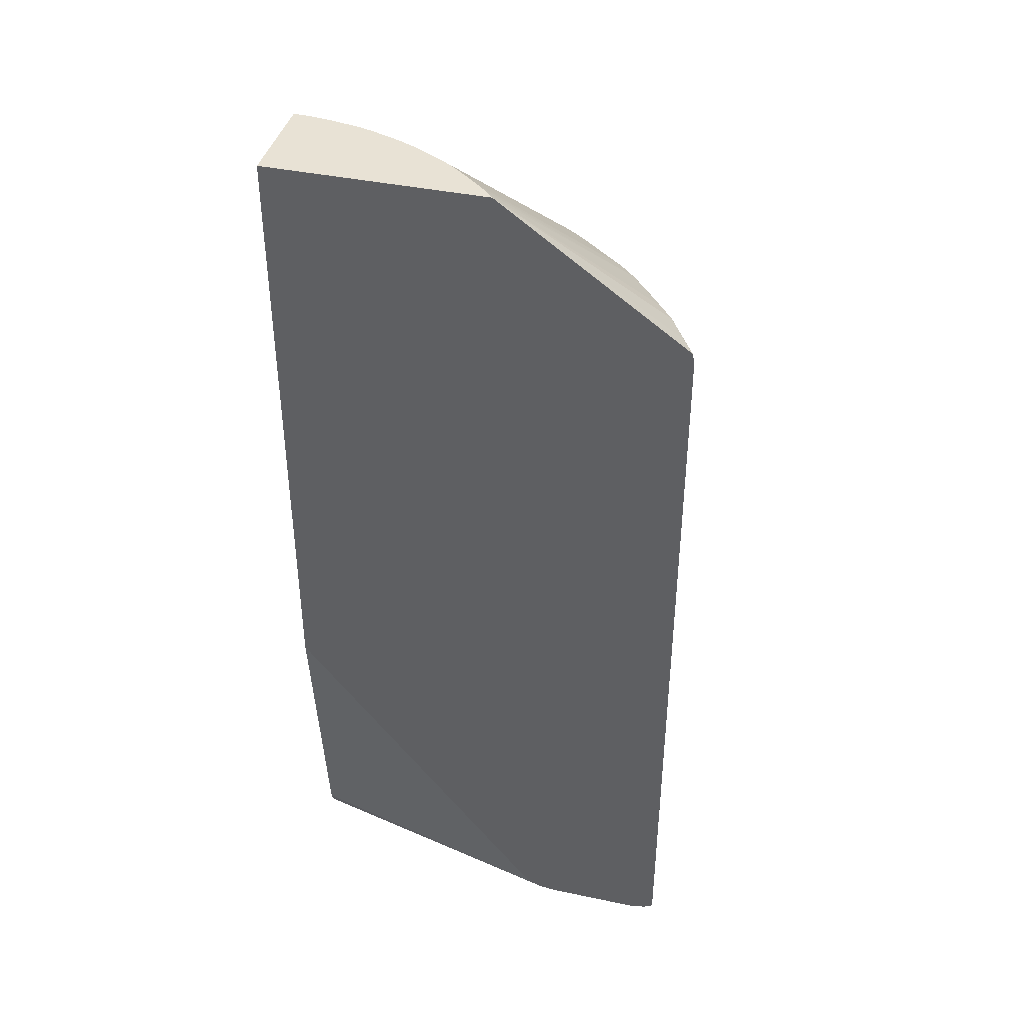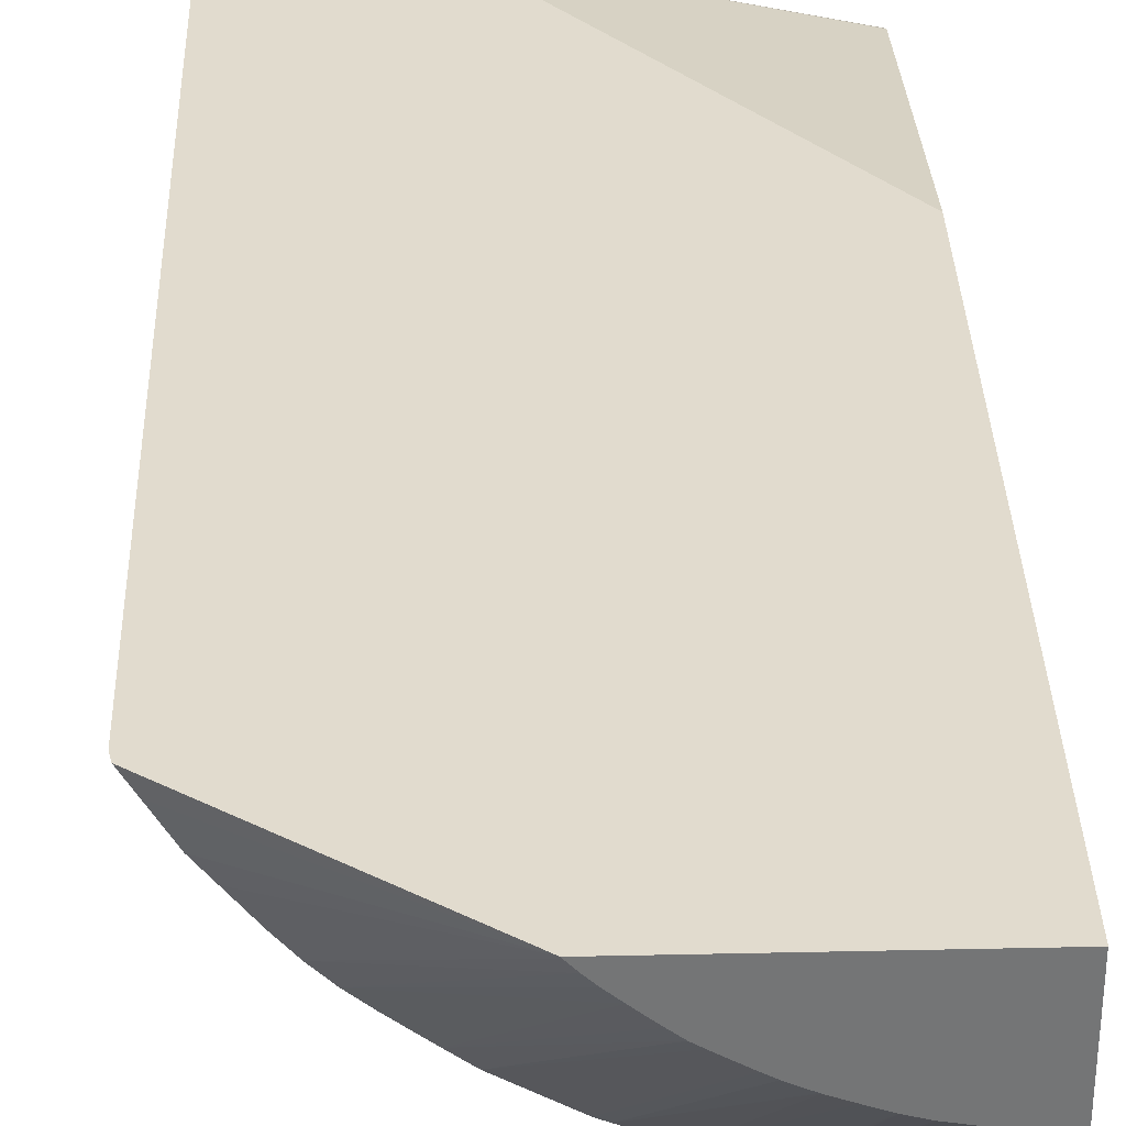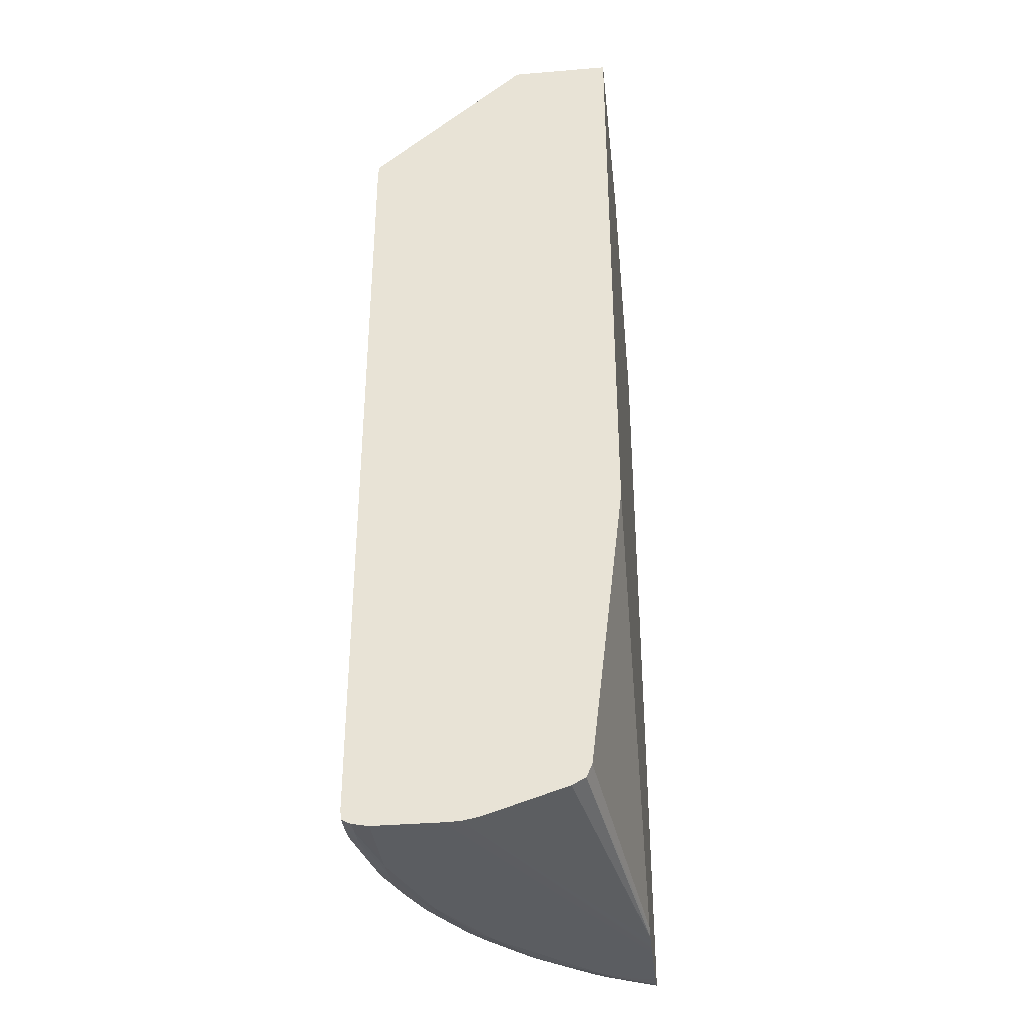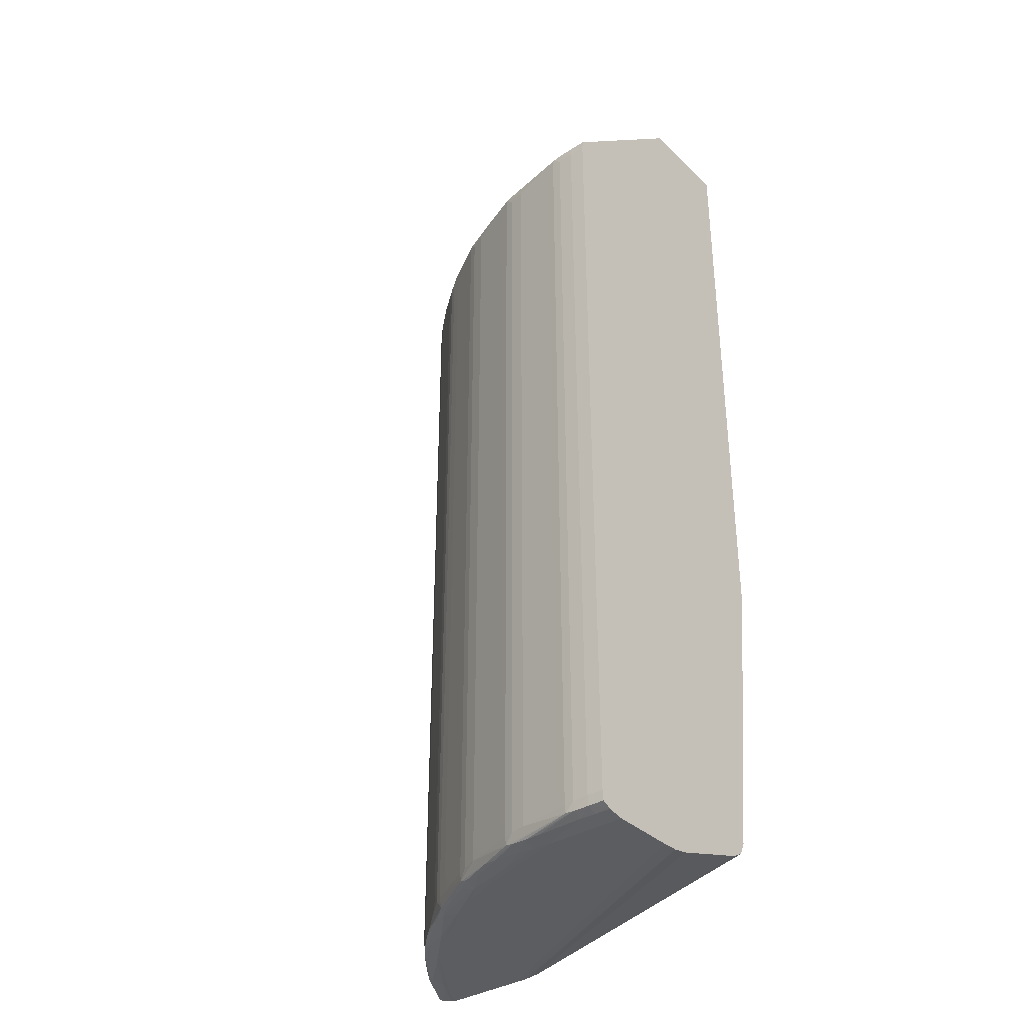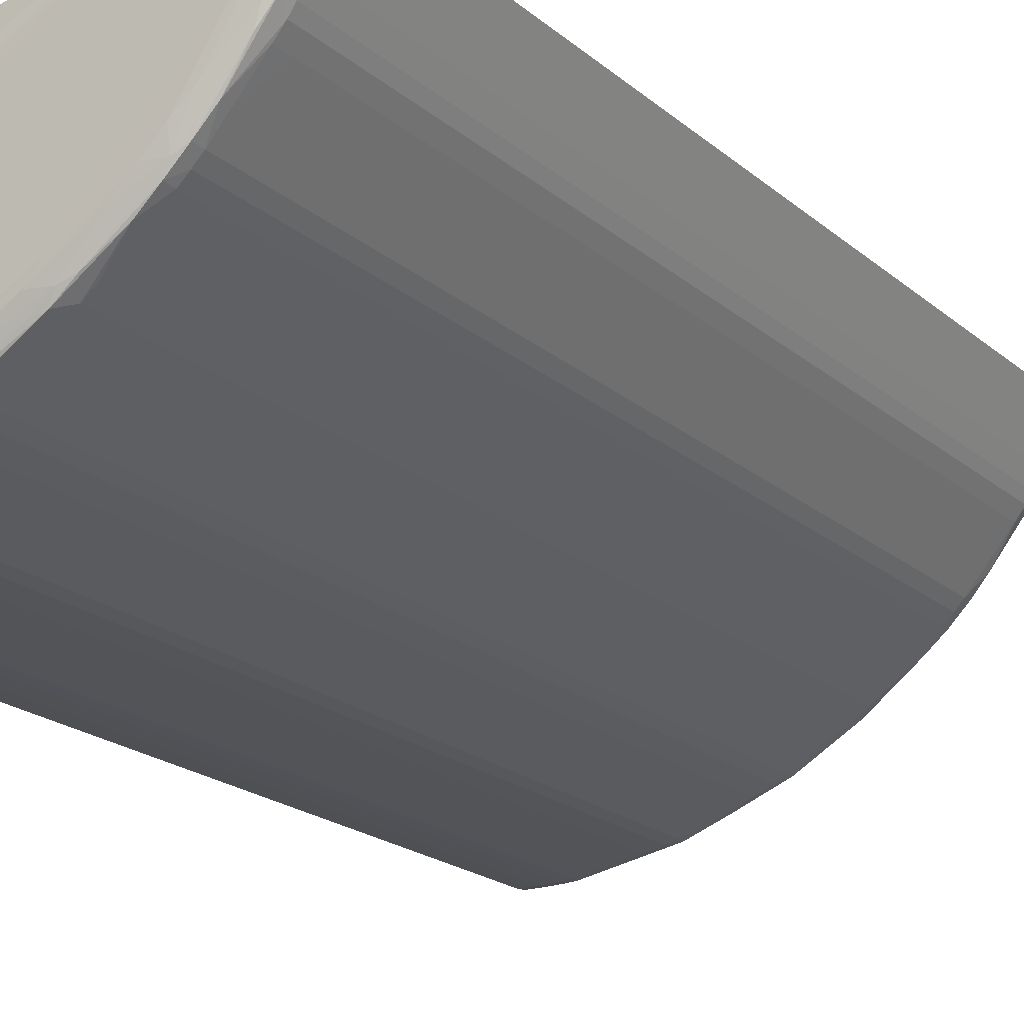
<metadata>
{"format":"obj","ext":"obj","renderer":"f3d","projection":"perspective","resolution":1024,"background":"white","views":[{"elev":40.6,"azim":14.5,"up":"+Y"},{"elev":33.8,"azim":178.3,"up":"+Z"},{"elev":-35.8,"azim":-83.7,"up":"+Y"},{"elev":-35.7,"azim":-140.7,"up":"+Y"},{"elev":-19.1,"azim":32.4,"up":"+Z"}]}
</metadata>
<code>
o socket9mm_collision_geom_16
v -0.0797 0.003318 -0.04365
v -0.0797 0.003318 -0.04226
v -0.0797 0.003382 -0.04399
v -0.07832 0.003318 -0.04365
v -0.07313 0.003318 -0.03869
v -0.07336 0.00332 -0.03869
v -0.0797 0.003328 -0.04192
v -0.07935 0.003382 -0.04399
v -0.0797 0.003476 -0.04419
v -0.07935 0.003476 -0.04419
v -0.07797 0.00332 -0.04365
v -0.07693 0.003318 -0.0433
v -0.07163 0.003318 -0.03869
v -0.07348 0.003324 -0.03869
v -0.07371 0.003346 -0.03869
v -0.0797 0.003394 -0.04157
v -0.07901 0.003392 -0.04399
v -0.0797 0.003682 -0.04421
v -0.07935 0.003682 -0.04421
v -0.07901 0.003486 -0.04418
v -0.07762 0.003332 -0.04365
v -0.0759 0.003318 -0.04295
v -0.07175 0.003318 -0.03915
v -0.0714 0.003322 -0.0388
v -0.0714 0.003322 -0.03869
v -0.07382 0.003366 -0.03869
v -0.0797 0.00395 -0.03984
v -0.0797 0.003874 -0.04008
v -0.0797 0.003534 -0.04113
v -0.0797 0.003478 -0.04131
v -0.07797 0.003416 -0.04392
v -0.0797 0.02063 -0.04421
v -0.07901 0.003682 -0.04419
v -0.07935 0.02063 -0.04421
v -0.07881 0.003502 -0.04417
v -0.07762 0.003428 -0.04389
v -0.07659 0.003332 -0.0433
v -0.07728 0.003368 -0.04365
v -0.07555 0.003352 -0.04295
v -0.0752 0.003322 -0.04261
v -0.07417 0.003318 -0.04192
v -0.07209 0.003318 -0.03984
v -0.07175 0.00333 -0.0395
v -0.07129 0.003332 -0.03869
v -0.07403 0.003432 -0.03869
v -0.0797 0.004104 -0.03956
v -0.0797 0.004102 -0.03956
v -0.0797 0.00395 -0.03984
v -0.0797 0.02083 -0.04419
v -0.07879 0.003682 -0.04417
v -0.07901 0.02063 -0.04419
v -0.07935 0.02083 -0.04419
v -0.07901 0.02082 -0.04418
v -0.07708 0.003496 -0.04383
v -0.07728 0.003464 -0.04385
v -0.07762 0.003682 -0.04396
v -0.07659 0.003426 -0.04356
v -0.0759 0.003414 -0.04326
v -0.07555 0.003448 -0.04319
v -0.07523 0.003424 -0.04296
v -0.07451 0.003426 -0.04255
v -0.07416 0.003404 -0.04228
v -0.07451 0.00333 -0.04226
v -0.07313 0.003344 -0.04122
v -0.07244 0.003318 -0.04019
v -0.07278 0.003344 -0.04088
v -0.07244 0.003358 -0.04053
v -0.07173 0.003404 -0.03985
v -0.07105 0.003404 -0.03869
v -0.07411 0.003464 -0.03869
v -0.0797 0.004372 -0.03944
v -0.0797 0.02375 -0.04083
v -0.07862 0.004028 -0.04414
v -0.07879 0.02063 -0.04417
v -0.07881 0.02081 -0.04417
v -0.0797 0.02375 -0.04083
v -0.07937 0.02375 -0.04082
v -0.07935 0.02375 -0.04082
v -0.07899 0.02375 -0.04077
v -0.0763 0.003462 -0.04351
v -0.07728 0.003682 -0.04389
v -0.07707 0.003682 -0.04383
v -0.07625 0.003682 -0.04353
v -0.07608 0.003682 -0.04347
v -0.0759 0.003682 -0.0434
v -0.07762 0.02063 -0.04396
v -0.07492 0.00345 -0.04284
v -0.07535 0.00349 -0.04314
v -0.07427 0.003462 -0.04248
v -0.07389 0.003446 -0.04217
v -0.07348 0.003358 -0.04157
v -0.0728 0.003436 -0.04121
v -0.07246 0.003448 -0.04085
v -0.07183 0.003446 -0.04012
v -0.07153 0.003462 -0.03974
v -0.07146 0.003426 -0.0395
v -0.07105 0.003424 -0.03878
v -0.07098 0.003432 -0.03869
v -0.0797 0.004374 -0.03944
v -0.0797 0.0106 -0.03869
v -0.0797 0.02373 -0.03869
v -0.0797 0.02375 -0.03869
v -0.07862 0.02028 -0.04414
v -0.07762 0.02088 -0.04389
v -0.07728 0.02084 -0.04385
v -0.07708 0.02081 -0.04383
v -0.07833 0.02375 -0.04066
v -0.07728 0.02063 -0.04389
v -0.0769 0.004028 -0.04377
v -0.07707 0.02063 -0.04383
v -0.0759 0.004028 -0.0434
v -0.07625 0.02063 -0.04353
v -0.07555 0.003682 -0.04325
v -0.07534 0.003682 -0.04315
v -0.07487 0.003682 -0.04287
v -0.07451 0.003682 -0.04267
v -0.07423 0.003682 -0.0425
v -0.07406 0.003682 -0.04239
v -0.07329 0.003498 -0.04175
v -0.07316 0.003448 -0.04155
v -0.07293 0.00348 -0.04142
v -0.07258 0.00348 -0.04108
v -0.07226 0.003498 -0.04072
v -0.07162 0.003682 -0.03995
v -0.07151 0.003682 -0.03978
v -0.07088 0.003524 -0.03869
v -0.07092 0.003474 -0.03869
v -0.07117 0.00345 -0.03909
v -0.07496 0.02375 -0.03869
v -0.07831 0.02375 -0.04065
v -0.07798 0.02375 -0.04056
v -0.07797 0.02375 -0.04056
v -0.0763 0.02085 -0.04351
v -0.0759 0.02063 -0.0434
v -0.0769 0.02028 -0.04377
v -0.07555 0.004028 -0.04325
v -0.0759 0.02028 -0.0434
v -0.07451 0.004028 -0.04267
v -0.07534 0.02063 -0.04315
v -0.07406 0.004028 -0.04239
v -0.07423 0.02063 -0.0425
v -0.07384 0.004028 -0.04222
v -0.07384 0.003682 -0.04222
v -0.07291 0.003682 -0.04144
v -0.07274 0.003682 -0.04127
v -0.07257 0.003682 -0.0411
v -0.07225 0.003682 -0.04072
v -0.07179 0.003682 -0.04017
v -0.07179 0.004028 -0.04017
v -0.07162 0.004028 -0.03995
v -0.07134 0.004028 -0.0395
v -0.07134 0.003682 -0.0395
v -0.07151 0.02063 -0.03978
v -0.07113 0.003682 -0.03914
v -0.07087 0.003682 -0.03869
v -0.07092 0.02084 -0.03869
v -0.07117 0.02086 -0.03909
v -0.07153 0.02085 -0.03974
v -0.07183 0.02086 -0.04012
v -0.07497 0.02375 -0.03871
v -0.07761 0.02375 -0.04043
v -0.07555 0.02086 -0.04319
v -0.07535 0.02082 -0.04314
v -0.07743 0.02375 -0.04037
v -0.07727 0.02375 -0.04031
v -0.07555 0.02063 -0.04325
v -0.07555 0.02028 -0.04325
v -0.07451 0.02028 -0.04267
v -0.07487 0.02063 -0.04287
v -0.07406 0.02028 -0.04239
v -0.07451 0.02063 -0.04267
v -0.07427 0.02085 -0.04248
v -0.07406 0.02063 -0.04239
v -0.07384 0.02028 -0.04222
v -0.07291 0.02063 -0.04144
v -0.07274 0.02063 -0.04127
v -0.07257 0.02063 -0.0411
v -0.07225 0.02063 -0.04072
v -0.07179 0.02028 -0.04017
v -0.07162 0.02028 -0.03995
v -0.07134 0.02028 -0.0395
v -0.07162 0.02063 -0.03995
v -0.07134 0.02063 -0.0395
v -0.07113 0.02063 -0.03914
v -0.07087 0.02063 -0.03869
v -0.07226 0.02081 -0.04072
v -0.07258 0.02083 -0.04108
v -0.07513 0.02375 -0.03887
v -0.07726 0.02375 -0.0403
v -0.0769 0.02375 -0.04014
v -0.07672 0.02375 -0.04004
v -0.07492 0.02086 -0.04284
v -0.07389 0.02086 -0.04217
v -0.07329 0.02081 -0.04175
v -0.07624 0.02375 -0.03977
v -0.07608 0.02375 -0.03966
v -0.07384 0.02063 -0.04222
v -0.07293 0.02083 -0.04142
v -0.07179 0.02063 -0.04017
v -0.07531 0.02375 -0.03904
v -0.07657 0.02375 -0.03995
v -0.07588 0.02375 -0.03951
v -0.07568 0.02375 -0.03935
v -0.07553 0.02375 -0.03923
f 1 2 7
f 1 7 16
f 1 16 30
f 1 30 29
f 1 29 28
f 1 28 48
f 1 48 47
f 1 47 71
f 1 71 100
f 1 100 101
f 1 101 72
f 1 72 49
f 1 49 32
f 1 32 18
f 1 18 9
f 1 9 3
f 1 3 4
f 1 4 12
f 1 12 22
f 1 22 41
f 1 41 65
f 1 65 42
f 1 42 23
f 1 23 13
f 1 13 5
f 1 5 2
f 2 5 6
f 2 6 7
f 3 8 4
f 3 9 10
f 3 10 8
f 4 8 11
f 4 11 12
f 5 13 25
f 5 25 44
f 5 44 69
f 5 69 98
f 5 98 127
f 5 127 126
f 5 126 155
f 5 155 185
f 5 185 156
f 5 156 129
f 5 129 102
f 5 102 101
f 5 101 100
f 5 100 70
f 5 70 45
f 5 45 26
f 5 26 15
f 5 15 14
f 5 14 6
f 6 14 7
f 7 14 15
f 7 15 16
f 8 17 11
f 8 10 17
f 9 18 19
f 9 19 10
f 10 19 20
f 10 20 17
f 11 17 21
f 11 21 12
f 12 21 22
f 13 23 24
f 13 24 25
f 15 26 27
f 15 27 28
f 15 28 29
f 15 29 30
f 15 30 16
f 17 31 21
f 17 20 31
f 18 32 34
f 18 34 19
f 19 33 20
f 19 34 51
f 19 51 33
f 20 33 35
f 20 35 36
f 20 36 31
f 21 37 22
f 21 31 36
f 21 36 38
f 21 38 37
f 22 37 39
f 22 39 40
f 22 40 41
f 23 42 24
f 24 42 43
f 24 43 44
f 24 44 25
f 26 45 46
f 26 46 47
f 26 47 27
f 27 47 48
f 27 48 28
f 32 49 52
f 32 52 34
f 33 50 35
f 33 51 74
f 33 74 50
f 34 52 53
f 34 53 51
f 35 54 55
f 35 55 36
f 35 50 56
f 35 56 54
f 36 57 38
f 36 55 57
f 37 38 57
f 37 57 58
f 37 58 39
f 39 58 59
f 39 59 60
f 39 60 61
f 39 61 62
f 39 62 63
f 39 63 40
f 40 63 41
f 41 63 64
f 41 64 66
f 41 66 65
f 42 65 66
f 42 66 43
f 43 66 67
f 43 67 68
f 43 68 69
f 43 69 44
f 45 70 46
f 46 71 47
f 46 70 71
f 49 72 76
f 49 76 52
f 50 73 56
f 50 74 103
f 50 103 73
f 51 53 75
f 51 75 74
f 52 76 77
f 52 77 78
f 52 78 53
f 53 78 79
f 53 79 75
f 54 80 55
f 54 56 81
f 54 81 82
f 54 82 83
f 54 83 84
f 54 84 85
f 54 85 80
f 55 80 57
f 56 73 103
f 56 103 86
f 56 86 108
f 56 108 81
f 57 80 59
f 57 59 58
f 59 87 60
f 59 80 88
f 59 88 87
f 60 87 61
f 61 87 89
f 61 89 62
f 62 89 90
f 62 90 91
f 62 91 63
f 63 91 64
f 64 91 92
f 64 92 66
f 66 92 67
f 67 92 93
f 67 93 94
f 67 94 68
f 68 94 95
f 68 95 96
f 68 96 69
f 69 96 97
f 69 97 98
f 70 99 71
f 70 100 99
f 71 99 100
f 72 101 102
f 72 102 129
f 72 129 160
f 72 160 188
f 72 188 200
f 72 200 204
f 72 204 203
f 72 203 202
f 72 202 196
f 72 196 195
f 72 195 201
f 72 201 191
f 72 191 190
f 72 190 189
f 72 189 165
f 72 165 164
f 72 164 161
f 72 161 132
f 72 132 131
f 72 131 130
f 72 130 107
f 72 107 79
f 72 79 78
f 72 78 77
f 72 77 76
f 74 75 86
f 74 86 103
f 75 79 104
f 75 104 105
f 75 105 106
f 75 106 86
f 79 107 104
f 80 85 88
f 81 108 110
f 81 110 82
f 82 109 83
f 82 110 135
f 82 135 109
f 83 111 84
f 83 109 135
f 83 135 112
f 83 112 137
f 83 137 111
f 84 111 85
f 85 111 113
f 85 113 88
f 86 106 108
f 87 88 89
f 88 113 114
f 88 114 115
f 88 115 116
f 88 116 117
f 88 117 89
f 89 117 118
f 89 118 119
f 89 119 90
f 90 120 91
f 90 119 121
f 90 121 120
f 91 120 92
f 92 120 121
f 92 121 122
f 92 122 93
f 93 122 94
f 94 122 123
f 94 123 95
f 95 123 124
f 95 124 125
f 95 125 126
f 95 126 127
f 95 127 128
f 95 128 96
f 96 128 97
f 97 128 98
f 98 128 127
f 104 107 130
f 104 130 105
f 105 130 131
f 105 131 132
f 105 132 106
f 106 133 134
f 106 134 112
f 106 112 110
f 106 110 108
f 106 132 133
f 110 112 135
f 111 136 113
f 111 137 167
f 111 167 136
f 112 134 137
f 113 136 114
f 114 138 115
f 114 136 167
f 114 167 139
f 114 139 168
f 114 168 138
f 115 138 116
f 116 138 117
f 117 140 118
f 117 138 168
f 117 168 141
f 117 141 170
f 117 170 140
f 118 140 142
f 118 142 143
f 118 143 119
f 119 143 144
f 119 144 121
f 121 144 145
f 121 145 122
f 122 145 146
f 122 146 123
f 123 146 147
f 123 147 148
f 123 148 124
f 124 148 149
f 124 149 150
f 124 150 125
f 125 151 152
f 125 152 126
f 125 150 180
f 125 180 153
f 125 153 181
f 125 181 151
f 126 152 154
f 126 154 155
f 129 156 157
f 129 157 158
f 129 158 159
f 129 159 160
f 132 161 133
f 133 162 163
f 133 163 134
f 133 161 164
f 133 164 165
f 133 165 162
f 134 163 166
f 134 166 137
f 137 166 167
f 139 167 166
f 139 166 163
f 139 163 169
f 139 169 168
f 140 170 174
f 140 174 142
f 141 168 171
f 141 171 163
f 141 163 172
f 141 172 173
f 141 173 170
f 142 144 143
f 142 174 175
f 142 175 144
f 144 175 176
f 144 176 145
f 145 176 177
f 145 177 146
f 146 177 178
f 146 178 147
f 147 149 148
f 147 178 179
f 147 179 149
f 149 179 180
f 149 180 150
f 151 154 152
f 151 181 184
f 151 184 154
f 153 180 182
f 153 182 158
f 153 158 183
f 153 183 181
f 154 184 185
f 154 185 155
f 156 185 184
f 156 184 158
f 156 158 157
f 158 184 183
f 158 182 186
f 158 186 159
f 159 186 187
f 159 187 160
f 160 187 188
f 162 165 189
f 162 189 190
f 162 190 163
f 163 190 191
f 163 191 192
f 163 192 172
f 163 171 169
f 168 169 171
f 170 173 174
f 172 193 194
f 172 194 173
f 172 192 195
f 172 195 196
f 172 196 193
f 173 194 197
f 173 197 174
f 174 197 175
f 175 197 194
f 175 194 198
f 175 198 176
f 176 198 187
f 176 187 177
f 177 187 186
f 177 186 178
f 178 186 199
f 178 199 179
f 179 199 182
f 179 182 180
f 181 183 184
f 182 199 186
f 187 198 188
f 188 198 200
f 191 201 192
f 192 201 195
f 193 198 194
f 193 196 202
f 193 202 203
f 193 203 204
f 193 204 198
f 198 204 200

</code>
